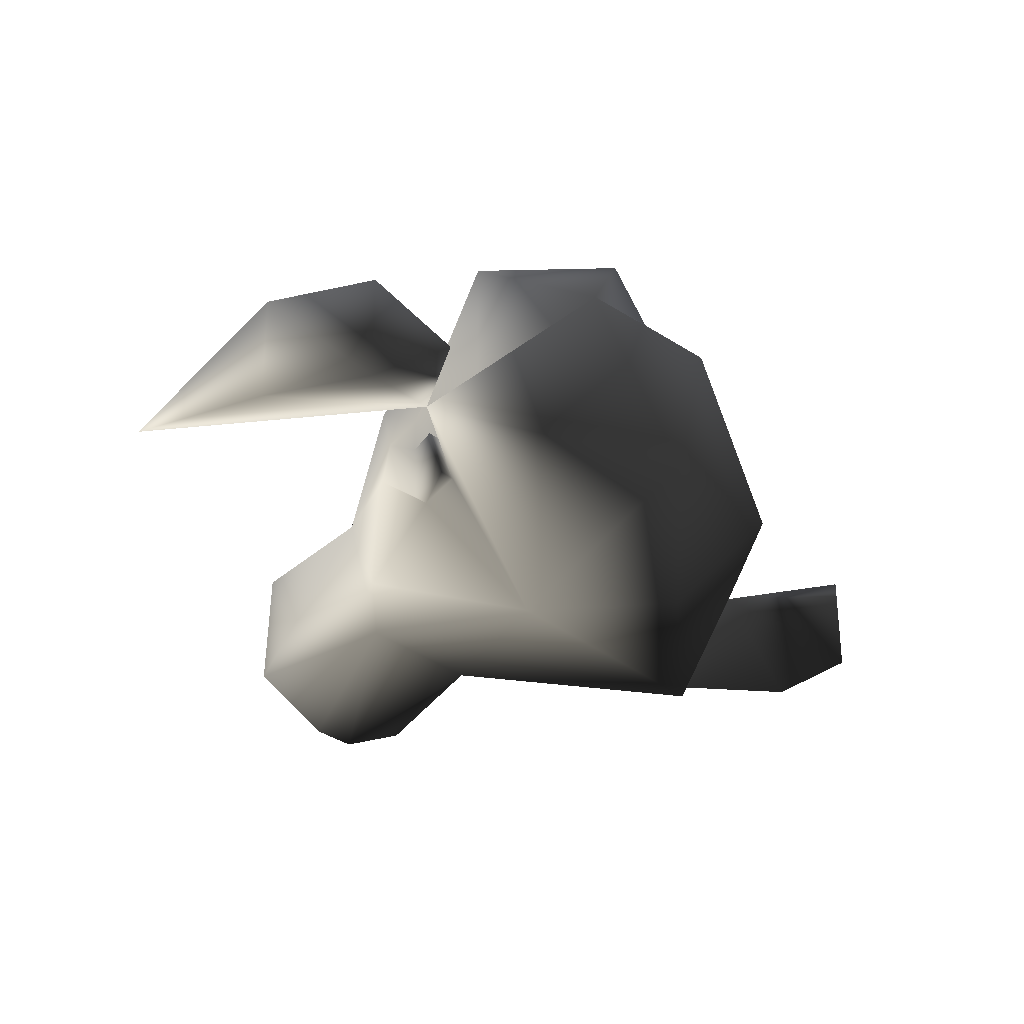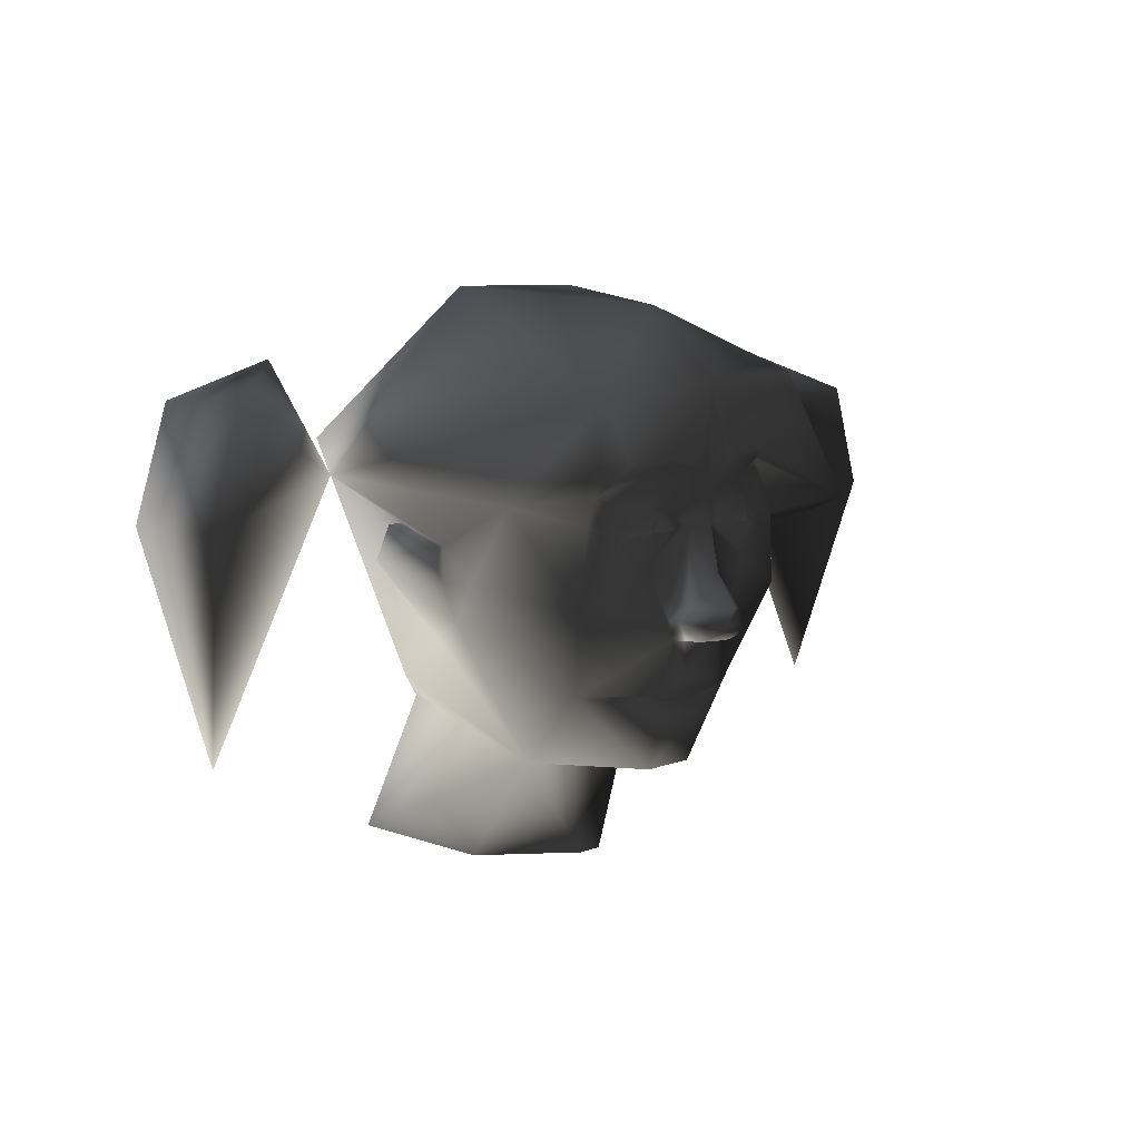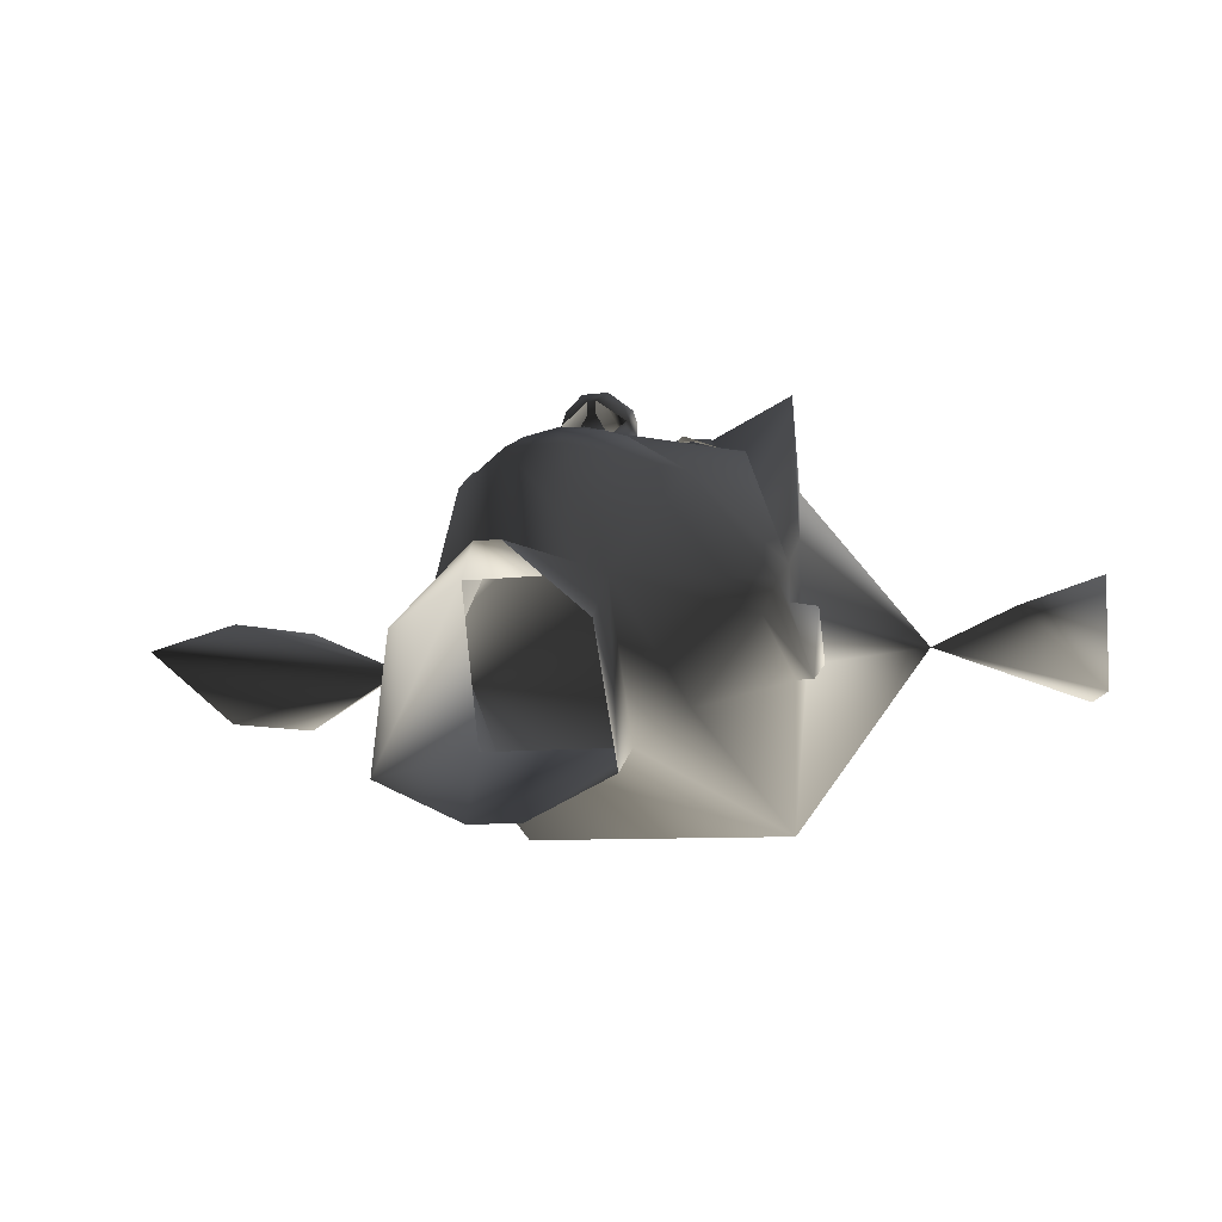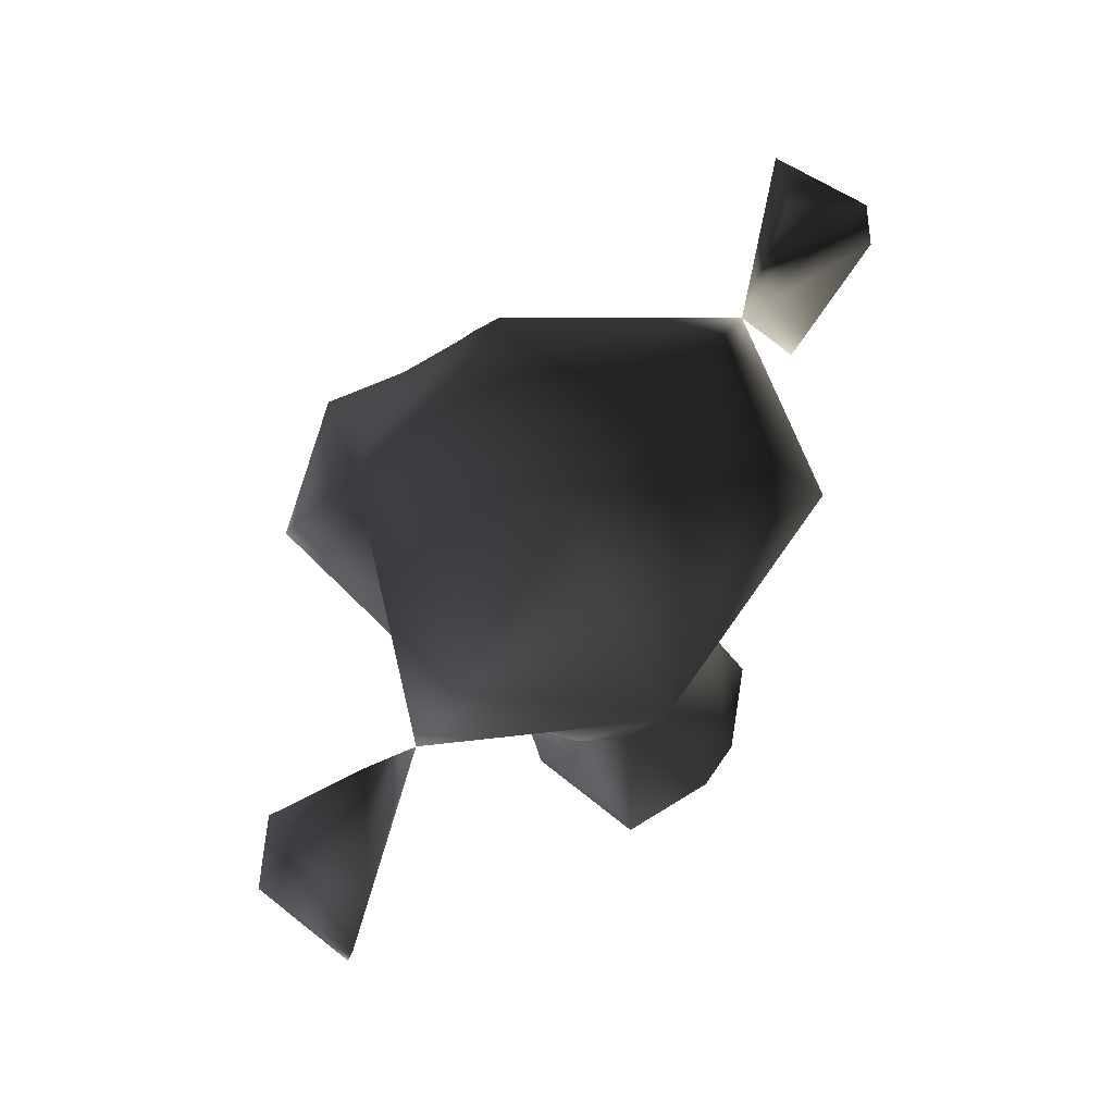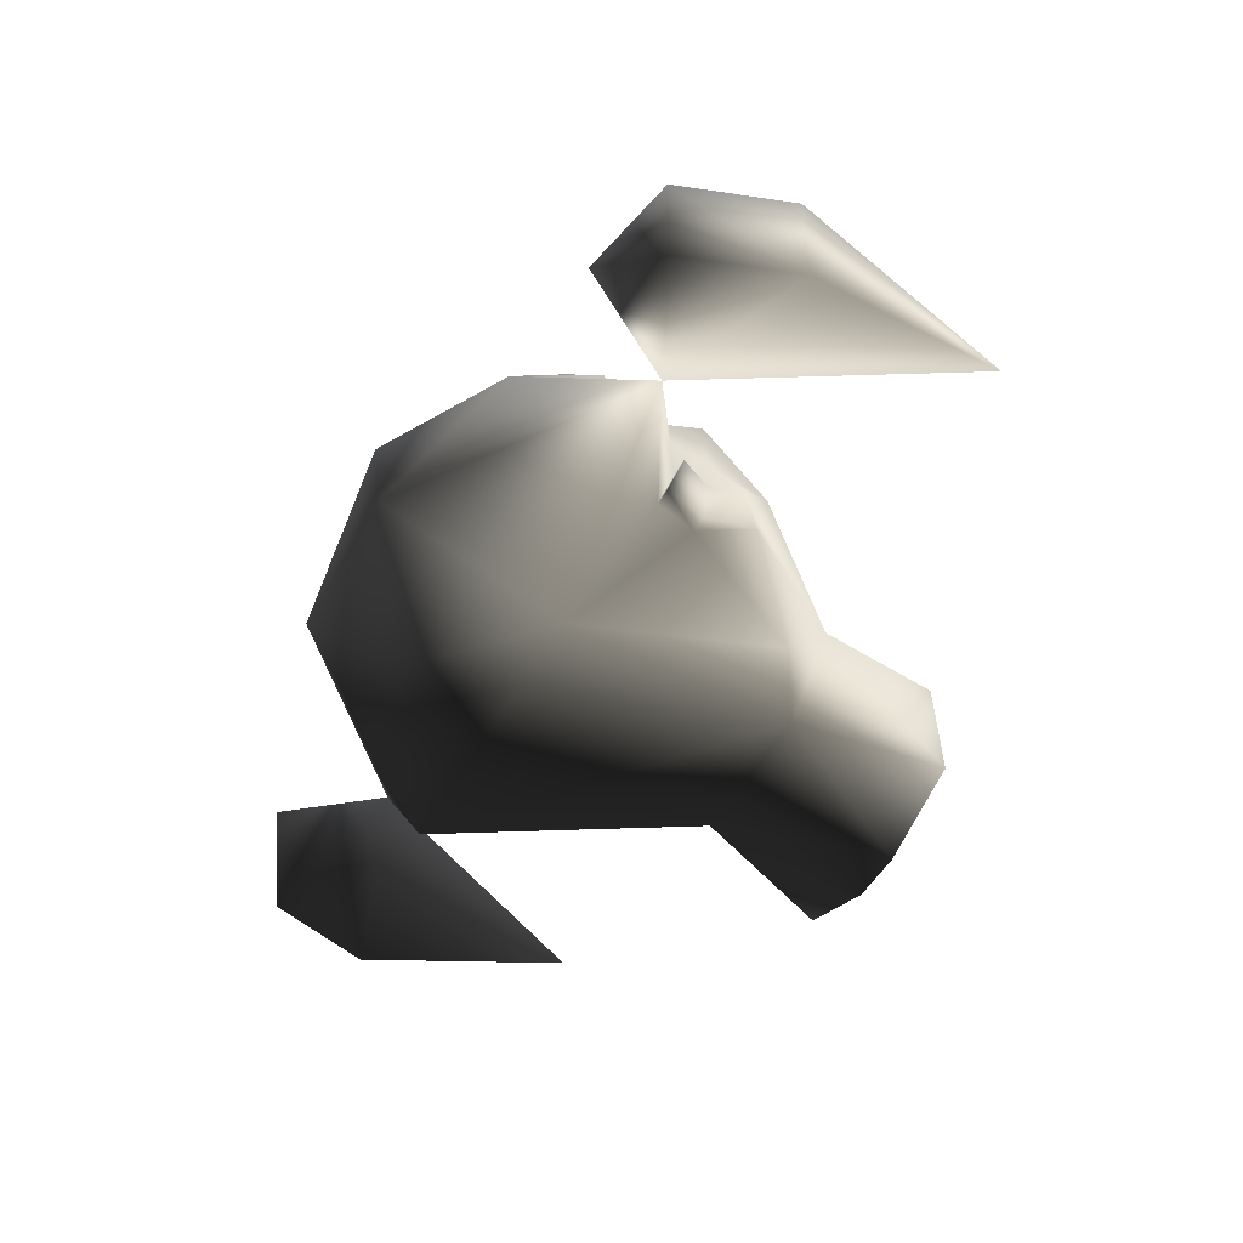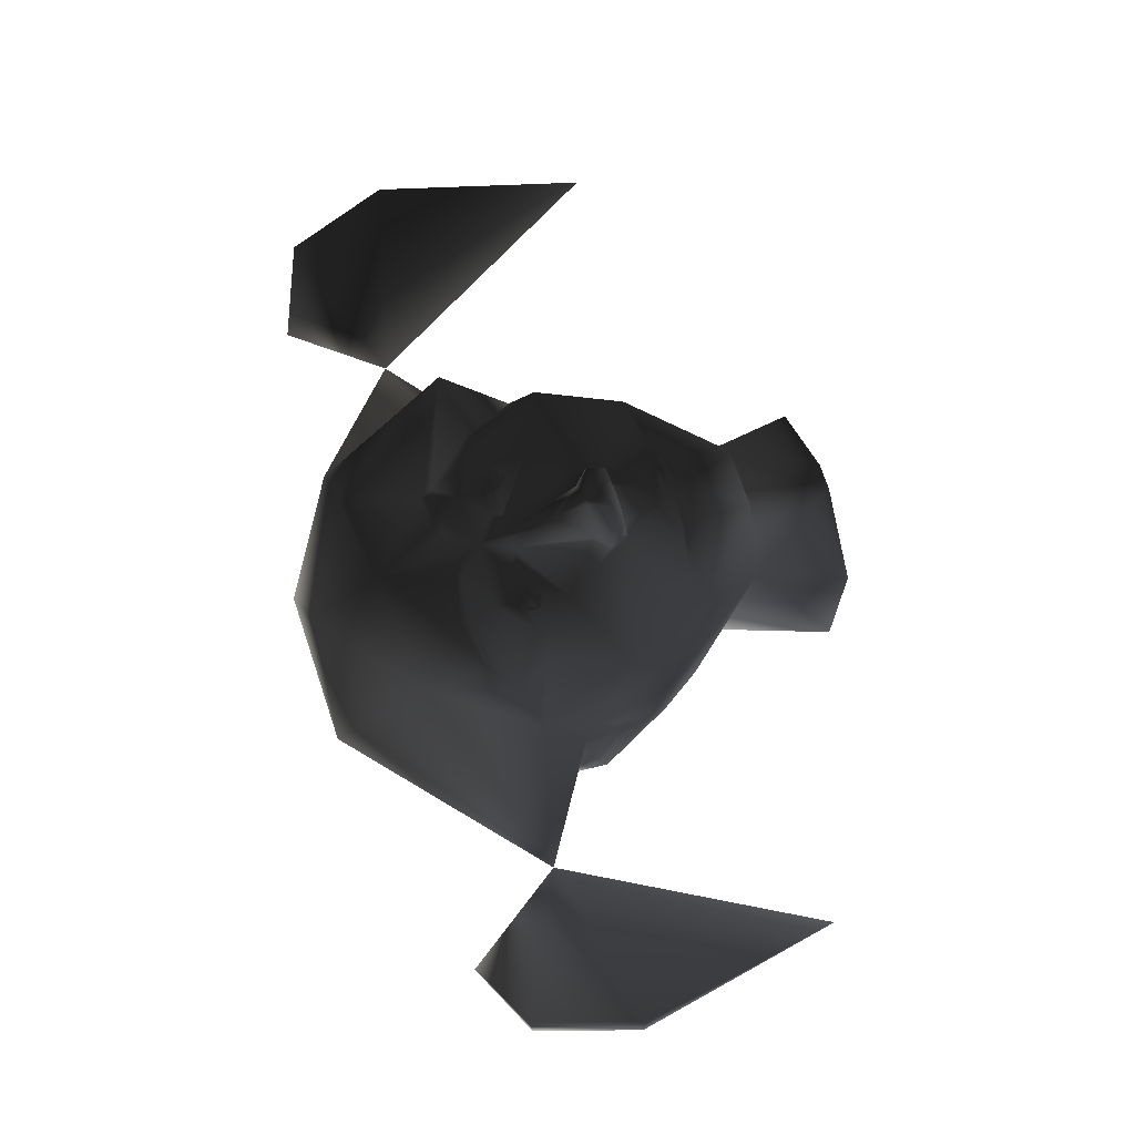
<metadata>
{"format":"obj","ext":"obj","renderer":"f3d","projection":"perspective","resolution":1024,"background":"white","views":[{"elev":-27.9,"azim":127.6,"up":"+Z"},{"elev":7.5,"azim":-48.1,"up":"+Y"},{"elev":-7.5,"azim":22.2,"up":"+Z"},{"elev":62.0,"azim":123.9,"up":"+Y"},{"elev":-48.6,"azim":-117.8,"up":"+Z"},{"elev":73.8,"azim":-108.7,"up":"+Z"}]}
</metadata>
<code>
o 118
v 104 22 12
v 104 22 -12
v 96 46 -12
v 96 46 12
v 64 34 0
v 96 -26 0
v 80 54 0
v -96 50 12
v -96 50 -12
v -104 26 -12
v -104 26 12
v -64 34 0
v -80 58 0
v -96 -22 0
v 28 56 40
v 0 68 32
v 0 52 48
v 16 54 56
v 36 26 56
v 37 27 24
v 18 72 -8
v -18 72 -8
v -25 49 40
v -16 38 50
v -6 37 50
v -4 36 50
v 0 29 48
v 4 36 50
v 6 37 50
v 13 38 50
v 15 35 48
v 26 23 44
v 40 10 16
v 40 18 8
v 40 22 -4
v 32 38 -40
v 0 58 -32
v -32 38 -40
v -37 27 24
v -32 30 44
v -26 36 48
v -16 36 50
v -7 35 50
v -17 -21 -24
v -28 -14 -16
v -40 14 -8
v -40 22 -4
v -40 18 8
v -40 10 16
v -32 6 40
v -27 23 37
v -21 23 44
v -13 30 44
v -26 35 48
v 17 -21 -24
v 27 -14 -16
v 16 -32 10
v 26 -51 -31
v 6 -50 -40
v -6 -50 -40
v -26 -51 -31
v -16 -32 10
v -38 -2 4
v -44 14 -8
v -44 22 -4
v -44 18 8
v -40 10 8
v -40 2 12
v -26 -13 33
v -8 -2 44
v -16 14 44
v -22 21 44
v -15 19 46
v -14 26 46
v -7 24 44
v 40 14 -8
v 38 -2 4
v 40 2 12
v 26 -13 33
v 6 -31 37
v -7 -31 37
v -3 -54 14
v 3 -54 14
v 22 -54 -2
v 44 22 -4
v 44 14 -8
v 40 10 8
v 32 6 40
v 8 -2 44
v 10 -14 42
v 13 -14 41
v 9 -17 42
v 0 -19 43
v -9 -17 42
v 44 18 8
v -10 -14 42
v -9 -15 41
v 0 -16 41
v -3 -13 44
v -3 -11 44
v -13 -14 41
v 9 -15 41
v 3 -13 44
v 3 -11 44
v 4 -2 44
v -4 -2 44
v -7 -2 47
v -9 2 47
v -9 2 44
v -6 5 44
v -2 22 44
v -6 22 44
v -21 -54 -2
v 22 21 44
v 16 14 44
v 9 2 44
v 8 -2 47
v 14 26 46
v 15 19 46
v 21 23 44
v 13 30 44
v 7 24 44
v 6 22 44
v 0 22 48
v 2 22 44
v 7 35 50
v 13 36 50
v 12 22 48
v 6 5 44
v 9 2 47
v 7 -2 50
v 1 -2 52
v 3 0 54
v -1 -2 52
v -1 -2 49
v 1 -2 49
v -12 22 48
v -13 24 46
v -15 24 46
v -16 23 46
v -16 21 46
v -15 20 46
v -13 20 46
v -12 21 46
v -12 23 46
v -13 25 46
v -15 25 46
v -17 23 46
v -17 21 46
v -13 19 46
v -11 21 46
v -11 23 46
v 11 23 46
v 11 21 46
v 13 19 46
v 17 21 46
v 17 23 46
v 15 25 46
v 13 25 46
v 12 23 46
v 12 21 46
v 13 20 46
v 15 20 46
v 16 21 46
v 16 23 46
v 15 24 46
v 13 24 46
v -6 -2 50
v -7 2 50
v -1 5 55
v -6 5 47
v 0 12 50
v 6 5 47
v 8 2 50
v 1 5 55
v -3 0 54
f 1 2 3
f 1 3 4
f 1 4 5
f 1 5 6
f 1 6 2
f 2 6 5
f 2 5 3
f 3 5 7
f 3 7 4
f 4 7 5
f 8 9 10
f 8 10 11
f 8 11 12
f 8 12 13
f 8 13 9
f 9 13 12
f 9 12 10
f 10 12 14
f 10 14 11
f 11 14 12
f 15 16 17
f 15 17 18
f 15 18 19
f 15 19 20
f 15 20 5
f 15 5 21
f 15 21 16
f 16 21 22
f 16 22 23
f 16 23 17
f 17 23 24
f 17 24 25
f 17 25 26
f 17 26 27
f 17 27 28
f 17 28 29
f 17 29 30
f 17 30 18
f 18 30 19
f 19 30 31
f 19 31 32
f 19 32 33
f 19 33 20
f 20 33 34
f 20 34 5
f 5 34 35
f 5 35 36
f 5 36 21
f 21 36 37
f 21 37 22
f 22 37 38
f 22 38 12
f 22 12 23
f 23 12 39
f 23 39 40
f 23 40 41
f 23 41 24
f 24 41 42
f 24 42 43
f 24 43 26
f 24 26 25
f 37 36 38
f 38 36 44
f 38 44 45
f 38 45 46
f 38 46 47
f 38 47 12
f 12 47 48
f 12 48 39
f 39 48 49
f 39 49 50
f 39 50 51
f 39 51 40
f 40 51 52
f 40 52 53
f 40 53 42
f 40 42 54
f 40 54 41
f 41 54 42
f 55 44 36
f 55 36 56
f 55 56 57
f 55 57 58
f 55 58 59
f 55 59 60
f 55 60 44
f 44 60 61
f 44 61 62
f 44 62 45
f 45 62 63
f 45 63 46
f 46 63 64
f 46 64 65
f 46 65 47
f 47 65 66
f 47 66 48
f 48 66 67
f 48 67 49
f 49 67 68
f 49 68 69
f 49 69 50
f 50 69 70
f 50 70 71
f 50 71 72
f 50 72 51
f 51 72 52
f 52 72 73
f 52 73 74
f 52 74 53
f 53 74 75
f 53 75 27
f 53 27 43
f 53 43 42
f 36 76 56
f 56 76 77
f 56 77 57
f 57 77 78
f 57 78 79
f 57 79 80
f 57 80 81
f 57 81 62
f 57 62 82
f 57 82 83
f 57 83 84
f 57 84 58
f 35 76 36
f 76 35 85
f 76 85 86
f 76 86 77
f 77 86 78
f 78 86 87
f 78 87 87
f 78 87 33
f 78 33 79
f 79 33 88
f 79 88 89
f 79 89 90
f 79 90 91
f 79 91 92
f 79 92 80
f 80 92 93
f 80 93 81
f 81 93 94
f 81 94 69
f 81 69 62
f 62 69 68
f 62 68 63
f 63 68 64
f 64 68 67
f 64 67 66
f 64 66 65
f 34 33 87
f 34 87 87
f 34 87 95
f 34 95 35
f 35 95 85
f 85 95 86
f 86 95 87
f 96 97 98
f 96 98 99
f 96 99 100
f 96 100 70
f 96 70 69
f 96 69 101
f 96 101 97
f 97 101 94
f 97 94 98
f 98 94 93
f 98 93 92
f 98 92 102
f 98 102 90
f 98 90 103
f 98 103 99
f 99 103 104
f 99 104 100
f 100 104 105
f 100 105 106
f 100 106 70
f 70 106 107
f 70 107 108
f 70 108 109
f 70 109 71
f 71 109 110
f 71 110 111
f 71 111 112
f 71 112 73
f 71 73 72
f 91 90 102
f 91 102 92
f 67 67 68
f 67 67 48
f 62 61 113
f 62 113 82
f 94 101 69
f 88 33 32
f 88 32 114
f 88 114 115
f 88 115 89
f 89 115 116
f 89 116 117
f 89 117 105
f 89 105 104
f 89 104 90
f 90 104 103
f 118 119 114
f 118 114 120
f 118 120 121
f 118 121 122
f 118 122 119
f 119 122 123
f 119 123 115
f 119 115 114
f 74 73 112
f 74 112 75
f 75 112 111
f 75 111 27
f 27 111 124
f 27 124 125
f 27 125 122
f 27 122 121
f 27 121 126
f 27 126 28
f 28 126 29
f 29 126 127
f 29 127 30
f 30 127 31
f 31 127 121
f 31 121 120
f 31 120 32
f 32 120 114
f 114 120 128
f 128 120 118
f 128 118 122
f 128 122 123
f 123 122 125
f 123 125 115
f 115 125 129
f 115 129 116
f 116 129 130
f 116 130 117
f 117 130 131
f 117 131 132
f 132 131 133
f 132 133 134
f 132 134 135
f 132 135 136
f 136 135 106
f 136 106 105
f 74 52 137
f 74 137 75
f 75 137 112
f 52 72 137
f 138 139 140
f 138 140 141
f 138 141 142
f 138 142 143
f 138 143 144
f 138 144 145
f 146 147 148
f 146 148 149
f 146 149 73
f 146 73 150
f 146 150 151
f 146 151 152
f 153 154 155
f 153 155 119
f 153 119 156
f 153 156 157
f 153 157 158
f 153 158 159
f 160 161 162
f 160 162 163
f 160 163 164
f 160 164 165
f 160 165 166
f 160 166 167
f 107 134 168
f 107 168 108
f 108 168 169
f 108 169 170
f 108 170 171
f 108 171 109
f 109 171 110
f 110 171 111
f 111 171 172
f 111 172 124
f 124 172 125
f 125 172 173
f 125 173 129
f 129 173 130
f 130 173 174
f 130 174 131
f 131 174 133
f 133 174 175
f 133 175 176
f 133 176 134
f 134 176 168
f 168 176 169
f 169 176 170
f 170 176 175
f 170 175 172
f 170 172 171
f 173 175 174
f 175 173 172
f 121 127 126
f 27 26 43

</code>
